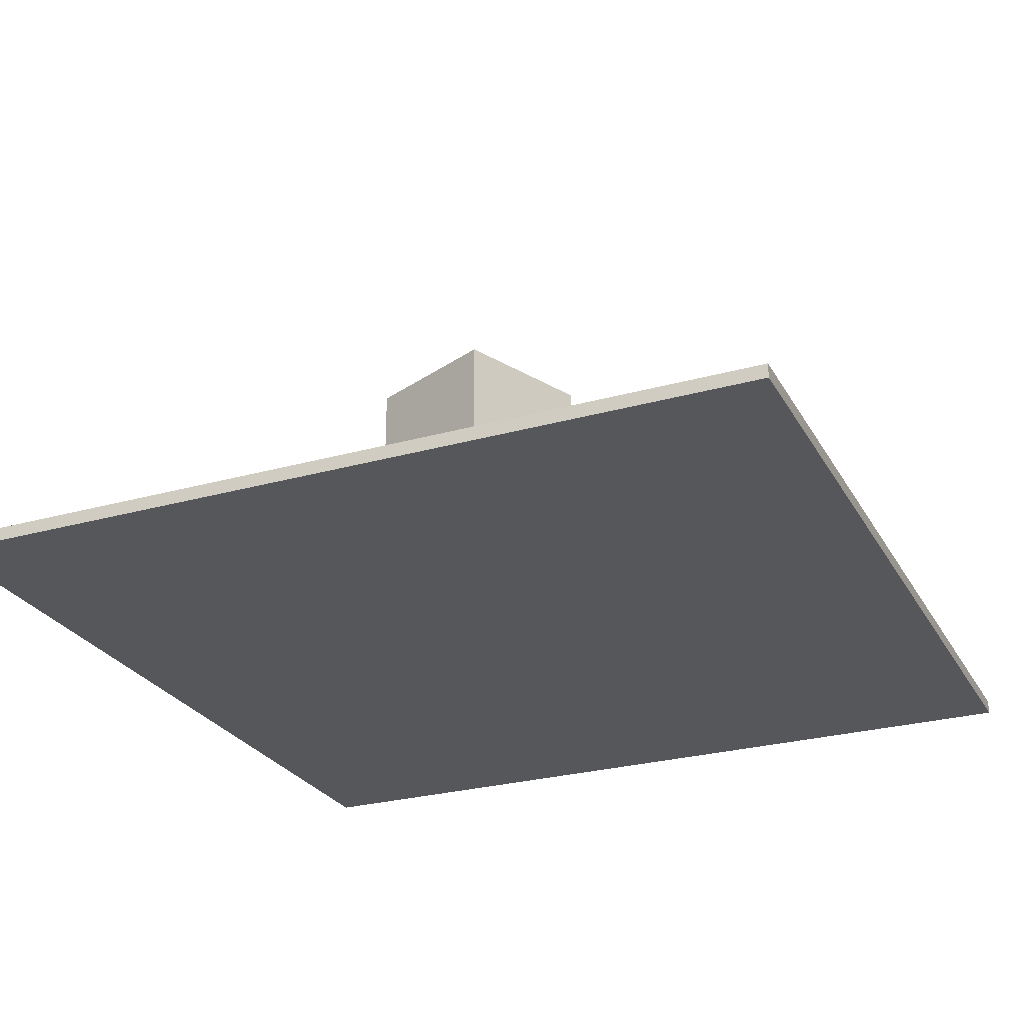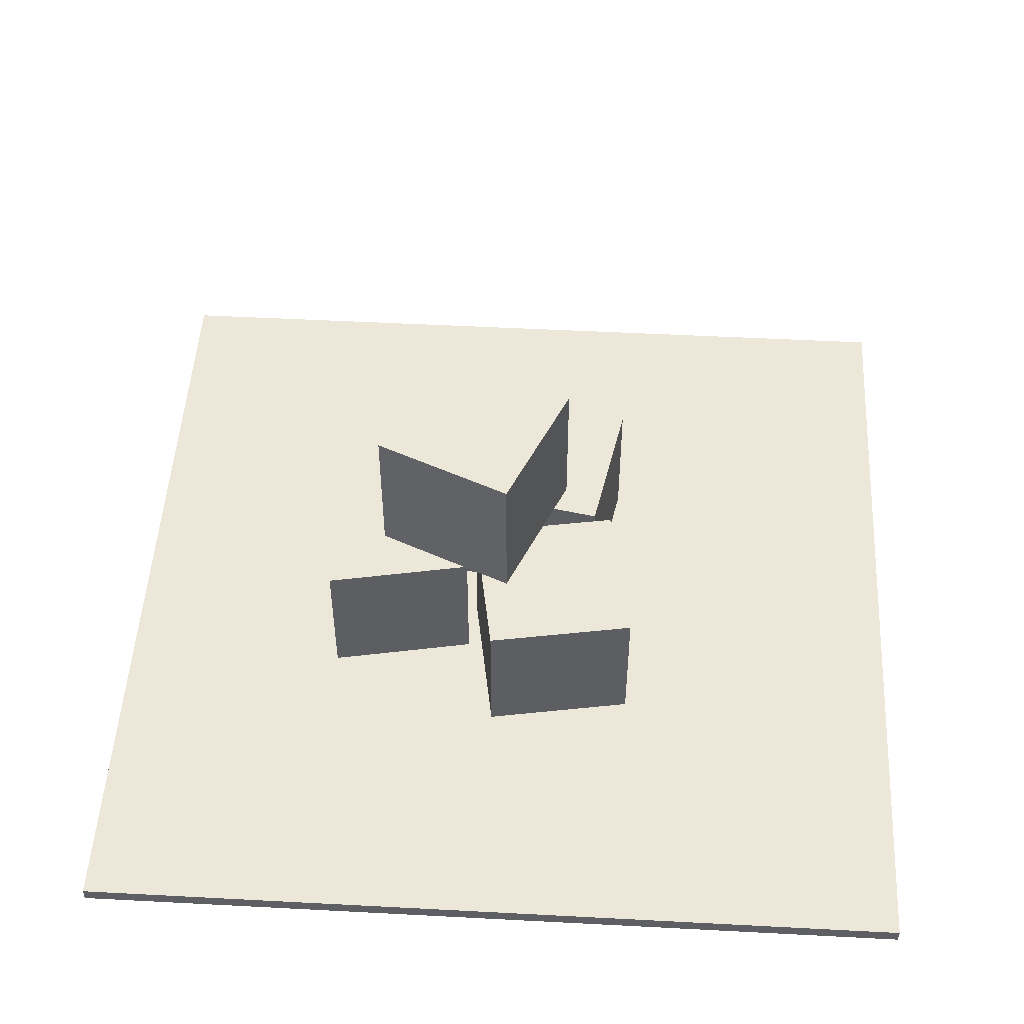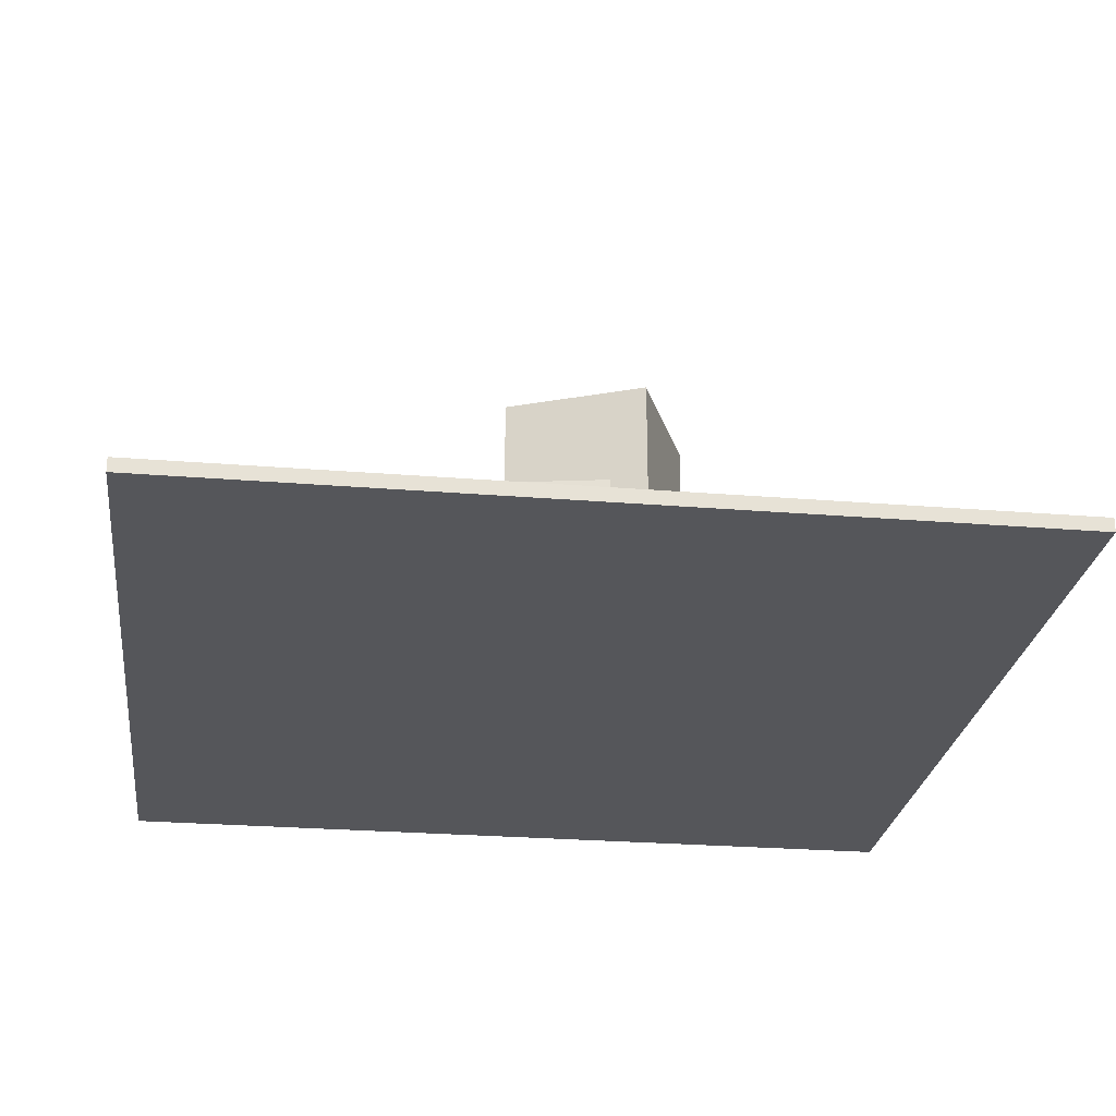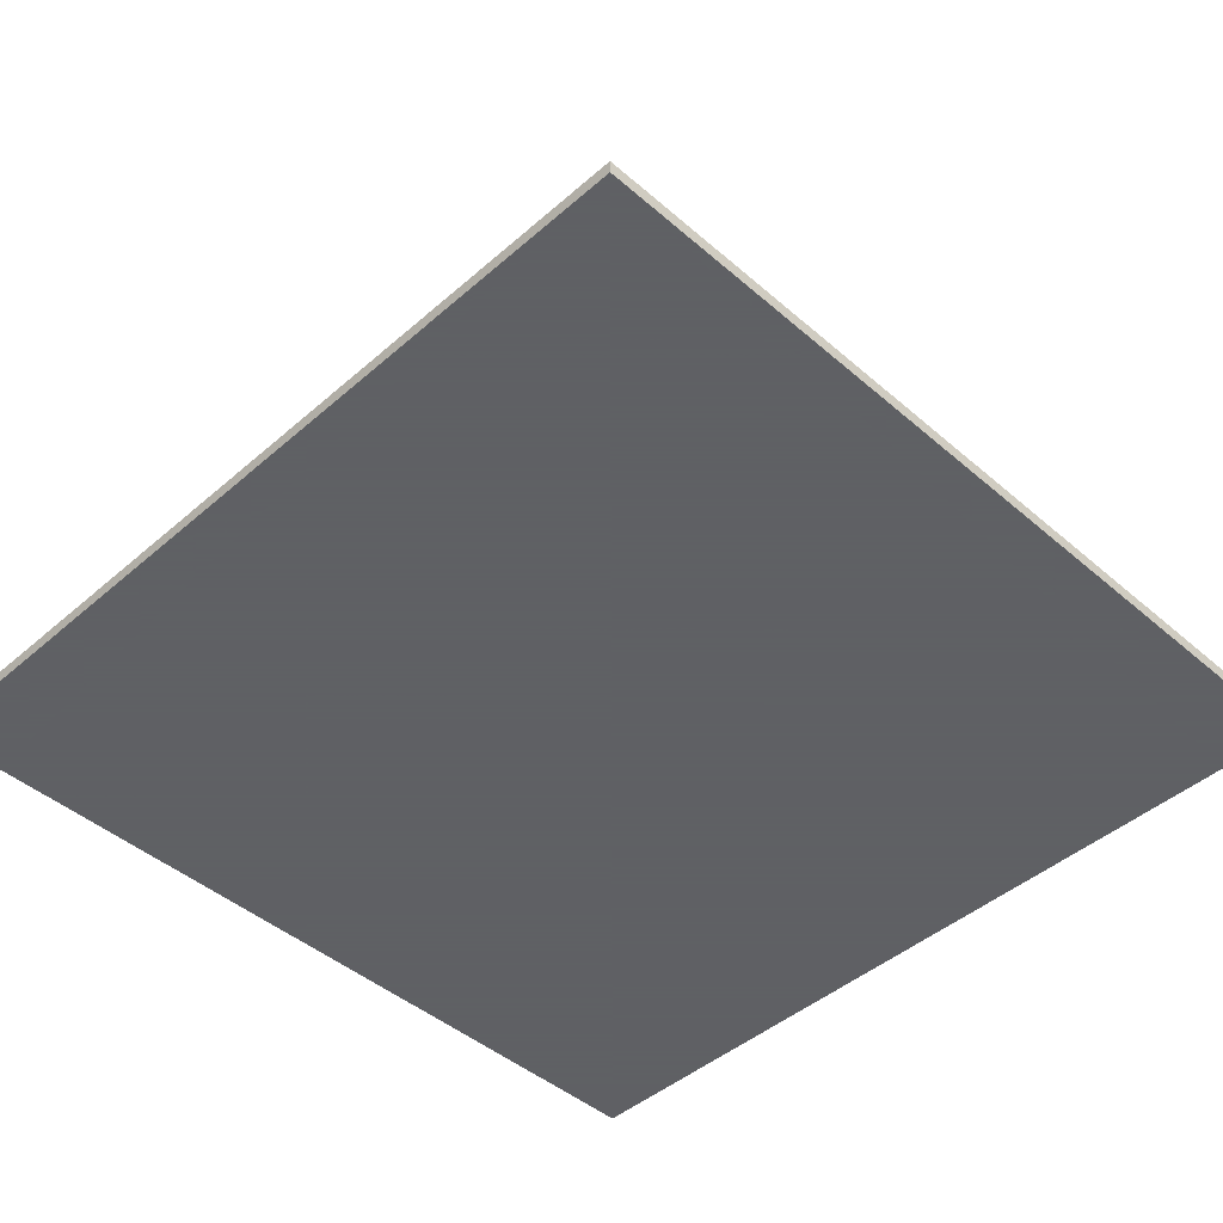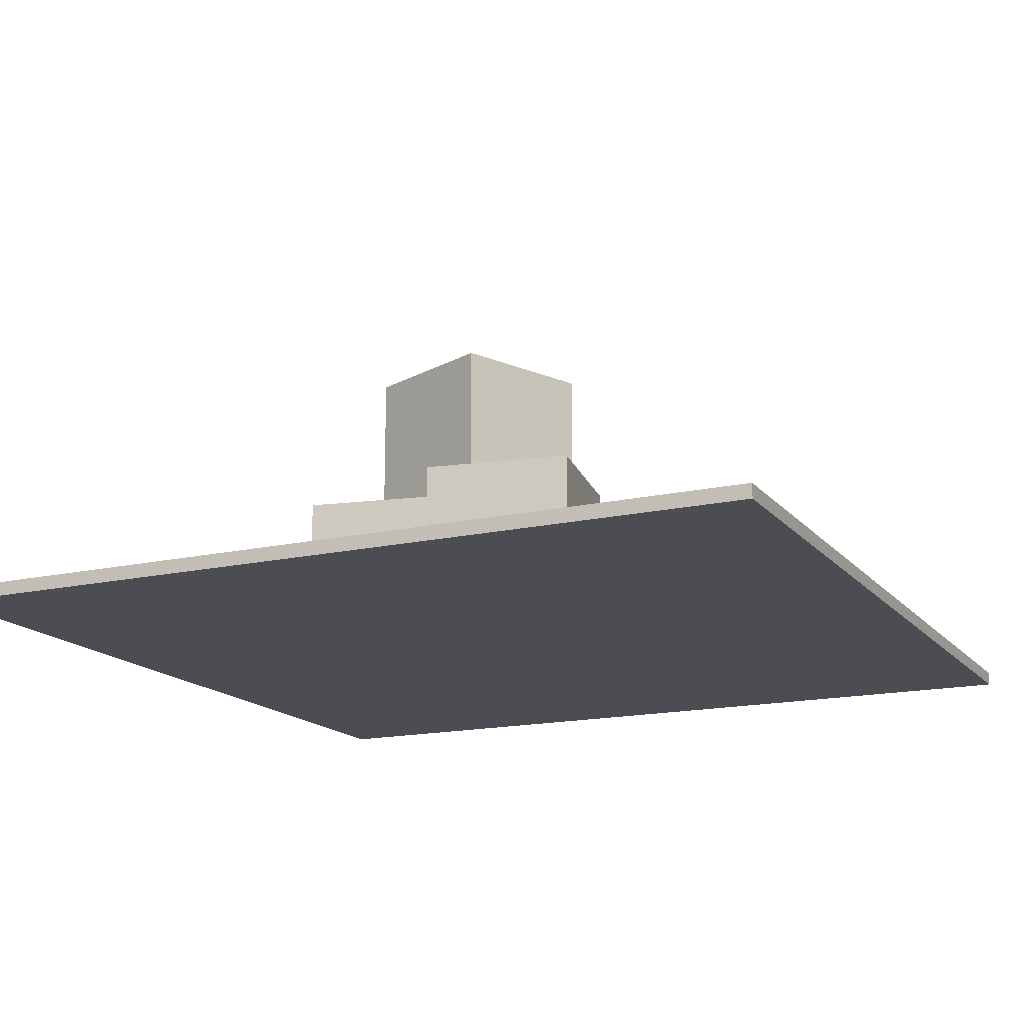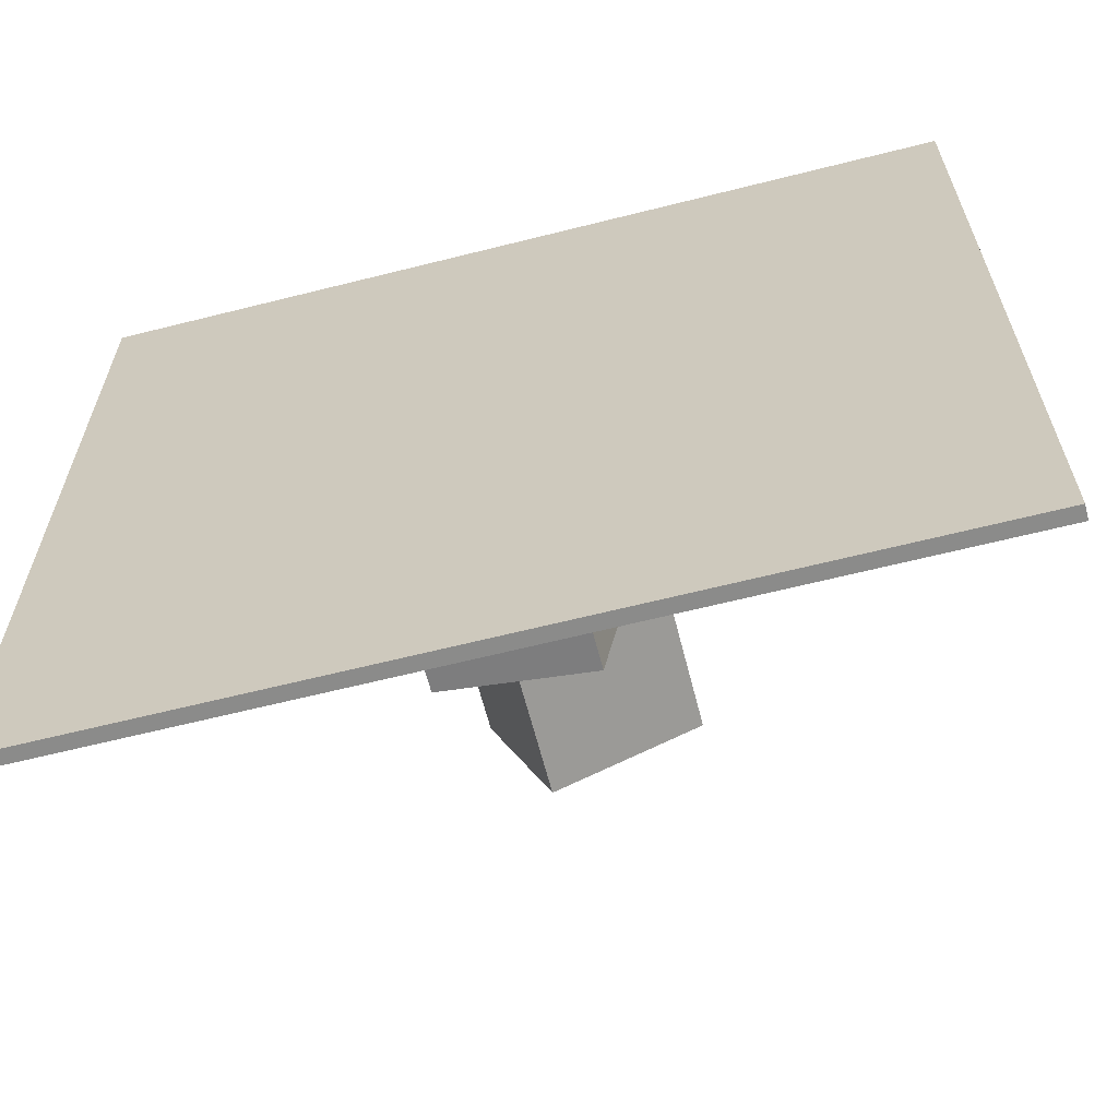
<metadata>
{"format":"obj","ext":"obj","renderer":"f3d","projection":"perspective","resolution":1024,"background":"white","views":[{"elev":-26.7,"azim":-66.3,"up":"+Y"},{"elev":50.2,"azim":-86.7,"up":"+Y"},{"elev":-25.9,"azim":82.6,"up":"+Y"},{"elev":-45.3,"azim":-44.9,"up":"+Y"},{"elev":-16.3,"azim":-64.7,"up":"+Y"},{"elev":-63.7,"azim":14.3,"up":"+Z"}]}
</metadata>
<code>
o Cube
v -6.677 -0.08386 4.842
v -6.677 -0.08386 -6.486
v 4.651 -0.08386 -6.486
v 4.651 -0.08386 4.842
v -6.677 0.102 4.842
v -6.677 0.102 -6.486
v 4.651 0.102 -6.486
v 4.651 0.102 4.842
f 2 1 5
f 2 5 6
f 6 7 3
f 6 3 2
f 7 8 4
f 7 4 3
f 1 4 8
f 1 8 5
f 1 2 3
f 1 3 4
f 8 7 6
f 8 6 5
o Mesh.003_Cube.001
v -2.4 4.012 -0.8199
v -1.612 4.012 -2.658
v -2.4 2.012 -0.8199
v 0.2259 4.012 -1.87
v 0.2259 2.012 -1.87
v -0.562 4.012 -0.03207
v -0.562 2.012 -0.03207
v -1.612 2.012 -2.658
f 9 10 11
f 10 12 13
f 12 14 15
f 14 9 15
f 11 16 13
f 14 12 10
f 10 16 11
f 16 10 13
f 13 12 15
f 9 11 15
f 15 11 13
f 9 14 10
o Mesh.002_Cube.001
v -2.112 1.997 -1.413
v -2.484 1.997 -3.378
v -2.112 -0.00258 -1.413
v -0.5191 1.997 -3.749
v -0.5191 -0.00258 -3.749
v -0.1473 1.997 -1.784
v -0.1473 -0.00258 -1.784
v -2.484 -0.002579 -3.378
f 17 18 19
f 18 20 21
f 20 22 23
f 22 17 23
f 19 24 21
f 22 20 18
f 18 24 19
f 24 18 21
f 21 20 23
f 17 19 23
f 23 19 21
f 17 22 18
o Mesh.000_Cube.001
v -3.08 1.997 0.9825
v -3.423 1.997 -0.9879
v -3.08 -0.00258 0.9825
v -1.453 1.997 -1.331
v -1.453 -0.00258 -1.331
v -1.11 1.997 0.6395
v -1.11 -0.00258 0.6395
v -3.423 -0.002579 -0.9879
f 25 26 27
f 26 28 29
f 28 30 31
f 30 25 31
f 27 32 29
f 30 28 26
f 26 32 27
f 32 26 29
f 29 28 31
f 25 27 31
f 31 27 29
f 25 30 26
o Mesh.001_Cube.001
v -1.055 1.997 0.4091
v -0.6895 1.997 -1.557
v -1.055 -0.00258 0.4091
v 1.277 1.997 -1.192
v 1.277 -0.00258 -1.192
v 0.9116 1.997 0.7743
v 0.9116 -0.00258 0.7743
v -0.6895 -0.002579 -1.557
f 33 34 35
f 34 36 37
f 36 38 39
f 38 33 39
f 35 40 37
f 38 36 34
f 34 40 35
f 40 34 37
f 37 36 39
f 33 35 39
f 39 35 37
f 33 38 34

</code>
